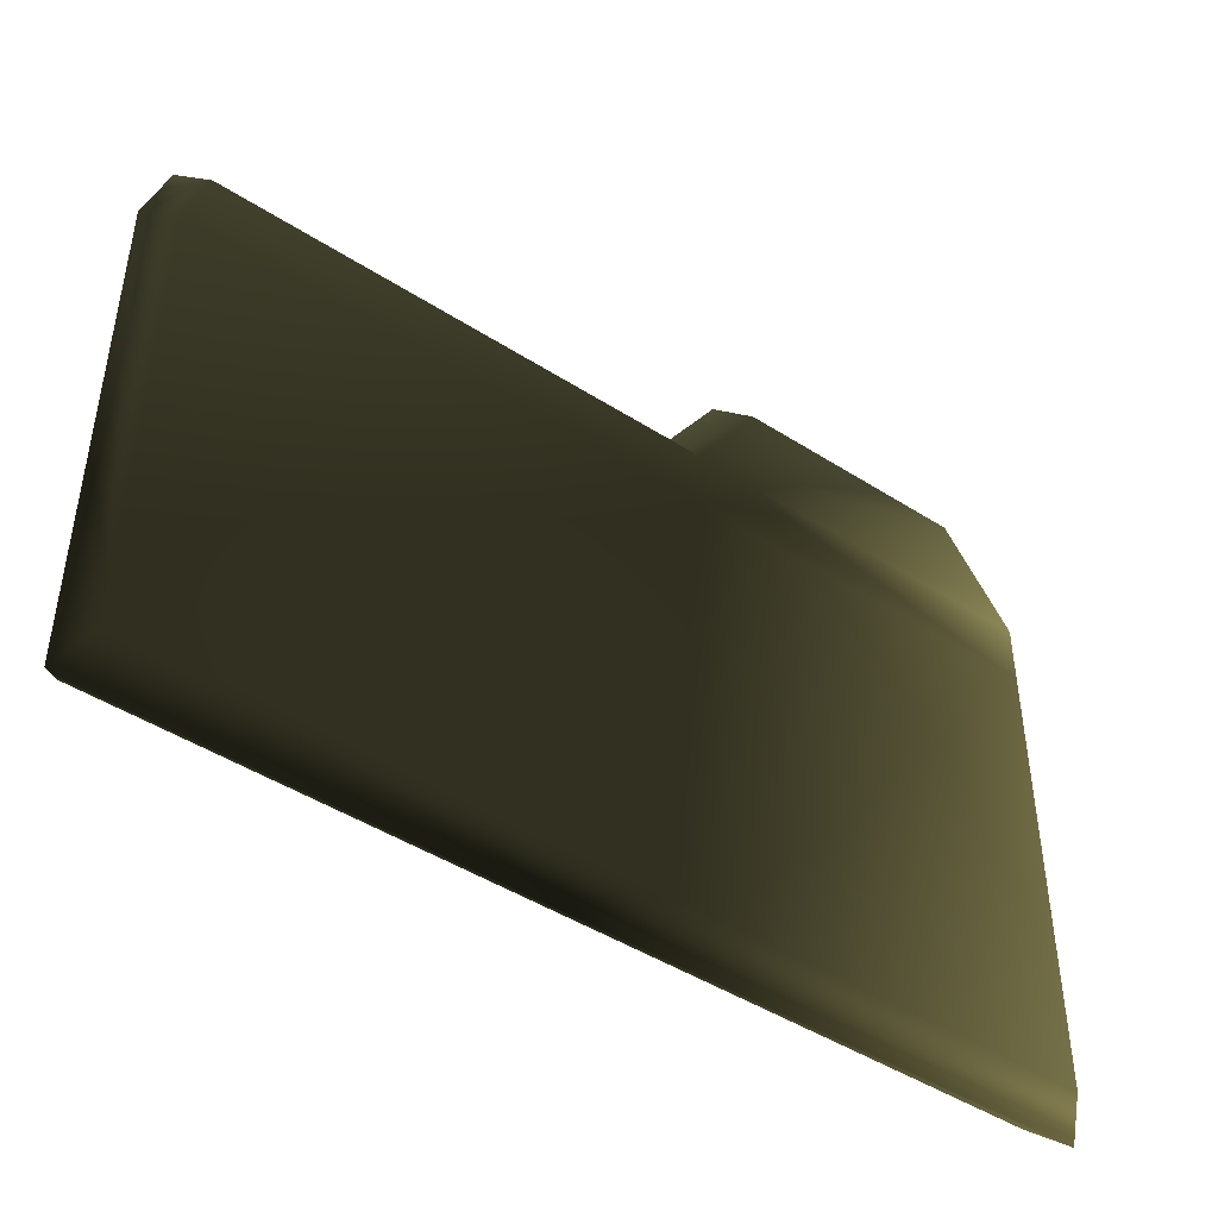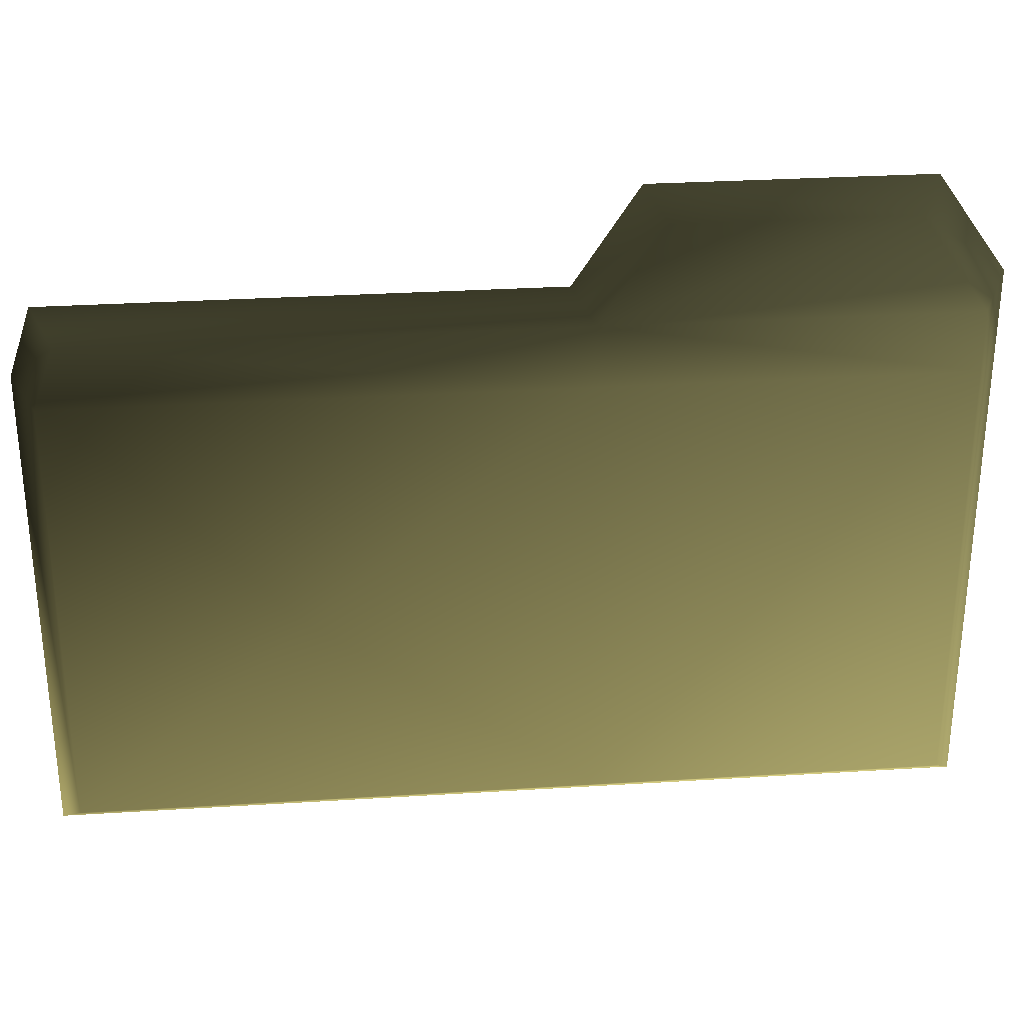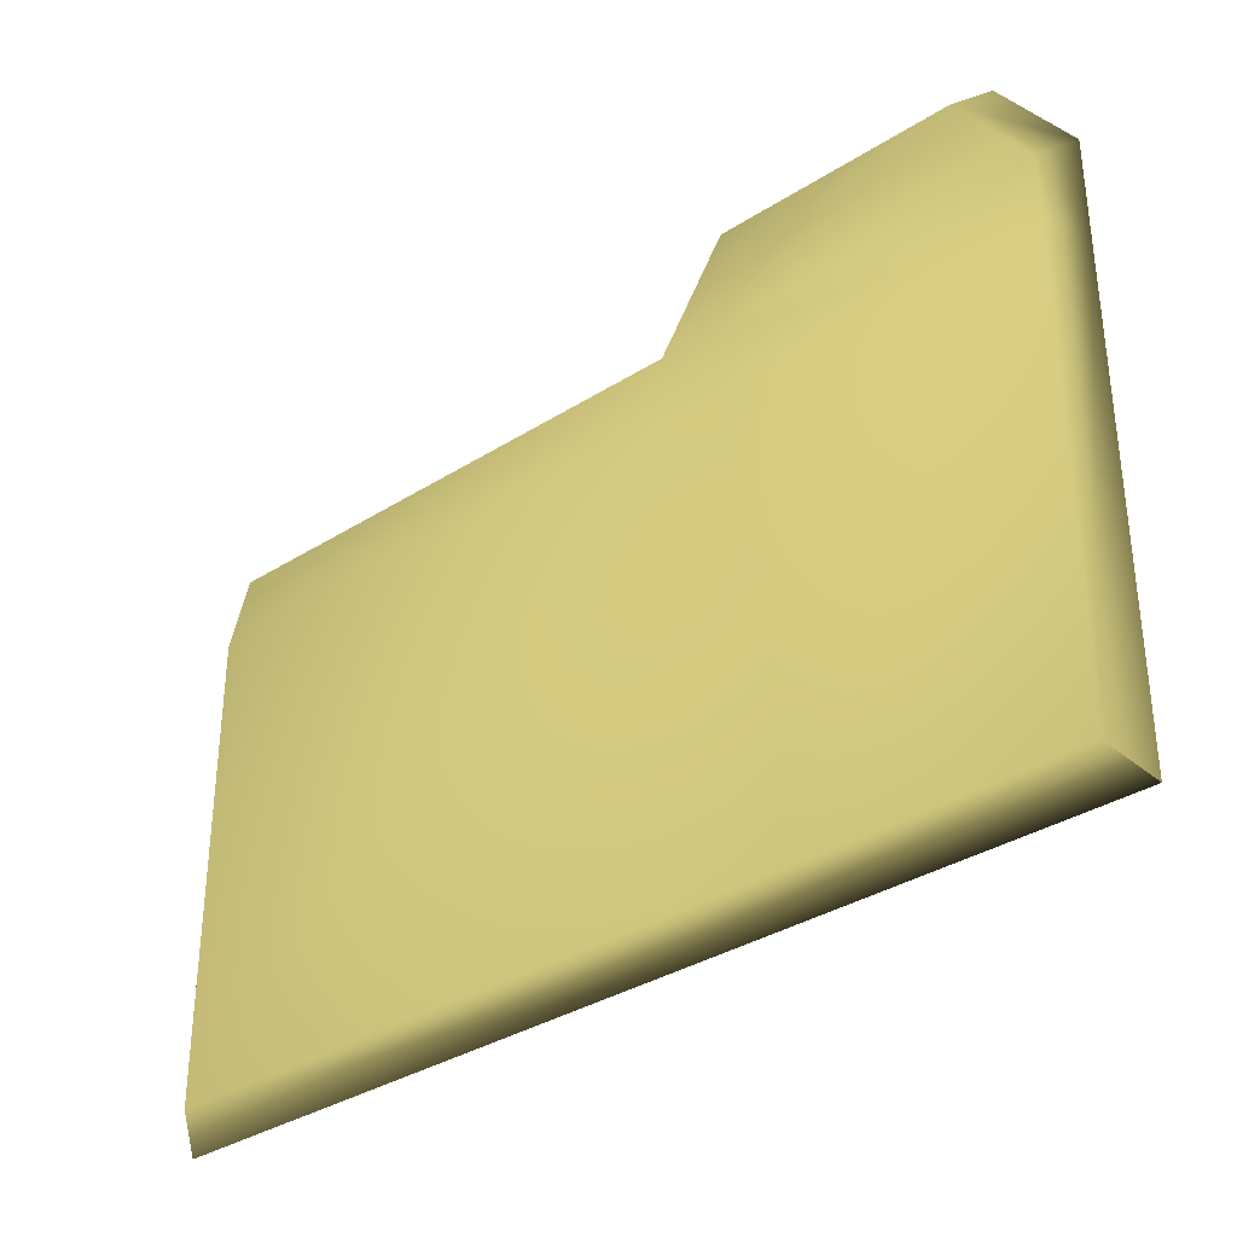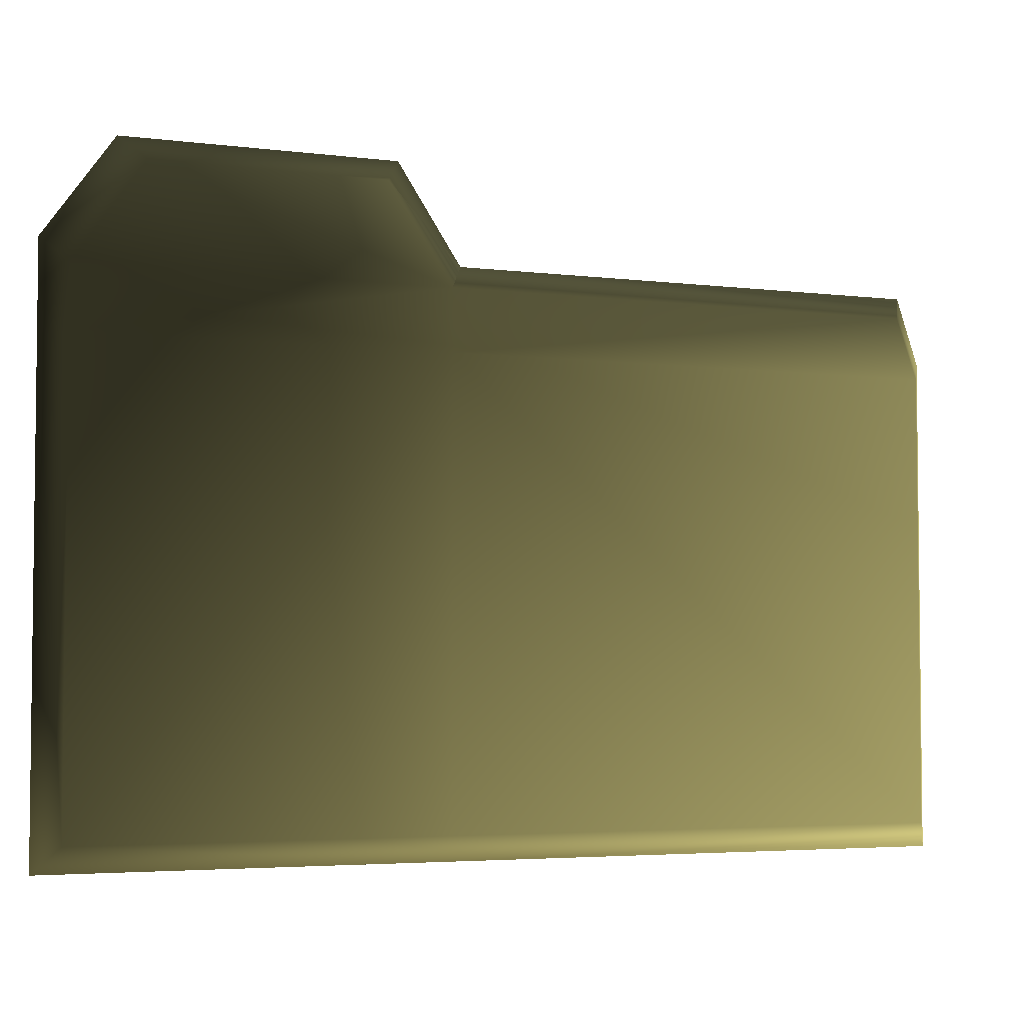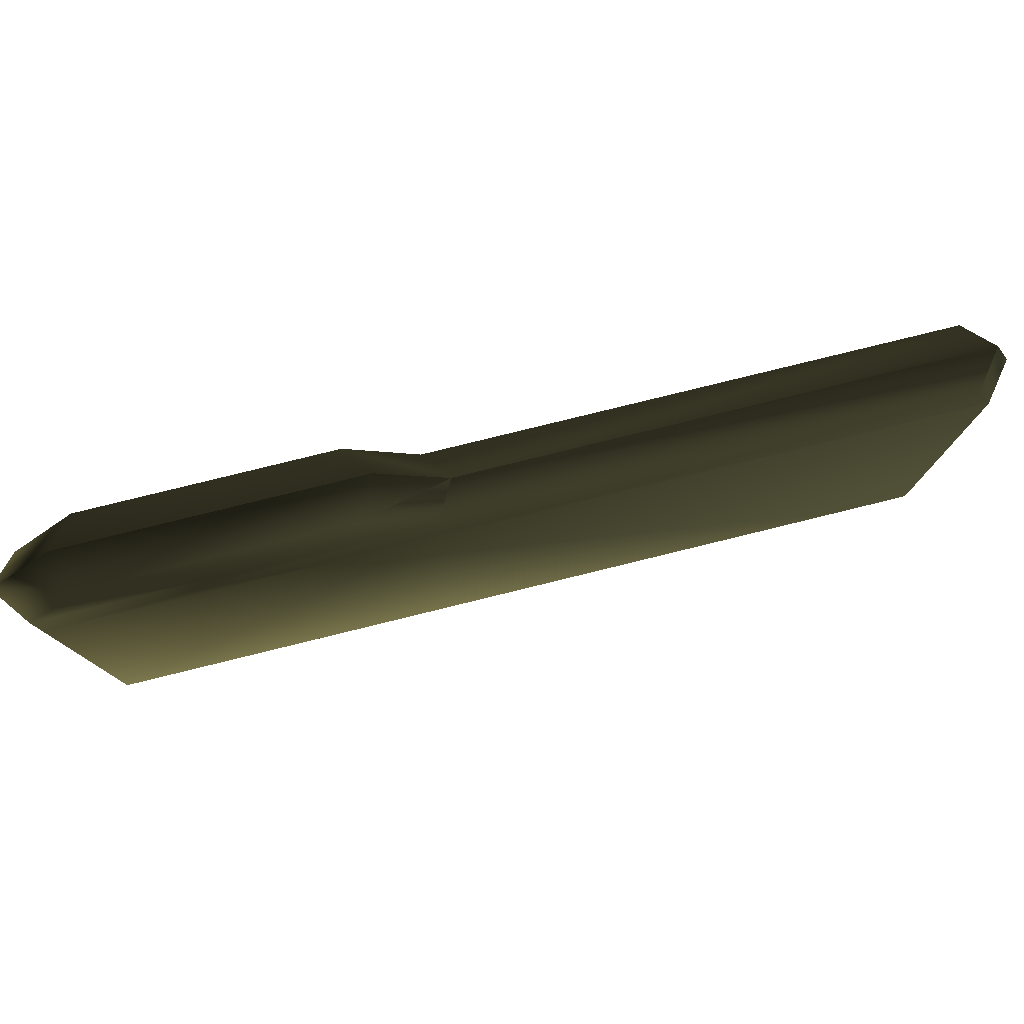
<metadata>
{"format":"obj","ext":"obj","renderer":"f3d","projection":"perspective","resolution":1024,"background":"white","views":[{"elev":-45.5,"azim":-66.5,"up":"+Y"},{"elev":29.7,"azim":-35.3,"up":"+Y"},{"elev":-34.4,"azim":10.6,"up":"+Y"},{"elev":-4.1,"azim":127.2,"up":"+Y"},{"elev":79.7,"azim":136.2,"up":"+Y"}]}
</metadata>
<code>
v 1.693 3.125 1.149 0.9137 0.8941 0.6039 #0.502
v 0.2241 1.014 0.3013 0.9137 0.8941 0.6039 #0.502
v 1.693 1.014 1.149 0.9137 0.8941 0.6039 #0.502
v -1.693 1.014 -1.149 0.9137 0.8941 0.6039 #0.502
v -1.855 0.8909 -1.071 0.9137 0.8941 0.6039 #0.502
v -1.855 3.218 -1.071 0.9137 0.8941 0.6039 #0.502
v -1.842 1.014 -0.8914 0.9137 0.8941 0.6039 #0.502
v -1.855 3.218 -1.071 0.9137 0.8941 0.6039 #0.502
v -1.855 0.8909 -1.071 0.9137 0.8941 0.6039 #0.502
v -1.855 3.218 -1.071 0.9137 0.8941 0.6039 #0.502
v -1.842 1.014 -0.8914 0.9137 0.8941 0.6039 #0.502
v -1.842 3.125 -0.8914 0.9137 0.8941 0.6039 #0.502
v 1.855 3.125 1.071 0.9137 0.8941 0.6039 #0.502
v 1.693 1.014 1.149 0.9137 0.8941 0.6039 #0.502
v 1.855 0.8909 1.071 0.9137 0.8941 0.6039 #0.502
v 1.693 1.014 1.149 0.9137 0.8941 0.6039 #0.502
v 1.855 3.125 1.071 0.9137 0.8941 0.6039 #0.502
v 1.693 3.125 1.149 0.9137 0.8941 0.6039 #0.502
v 1.842 1.014 0.8914 0.9137 0.8941 0.6039 #0.502
v 1.855 3.125 1.071 0.9137 0.8941 0.6039 #0.502
v 1.855 0.8909 1.071 0.9137 0.8941 0.6039 #0.502
v 1.842 1.014 0.8914 0.9137 0.8941 0.6039 #0.502
v 1.842 3.125 0.8914 0.9137 0.8941 0.6039 #0.502
v 1.855 3.125 1.071 0.9137 0.8941 0.6039 #0.502
v -1.855 3.218 -1.071 0.9137 0.8941 0.6039 #0.502
v -1.604 3.414 -1.098 0.9137 0.8941 0.6039 #0.502
v -1.693 3.125 -1.149 0.9137 0.8941 0.6039 #0.502
v -1.604 3.414 -1.098 0.9137 0.8941 0.6039 #0.502
v -1.855 3.218 -1.071 0.9137 0.8941 0.6039 #0.502
v -1.763 3.537 -1.018 0.9137 0.8941 0.6039 #0.502
v -1.855 3.218 -1.071 0.9137 0.8941 0.6039 #0.502
v -1.753 3.414 -0.8403 0.9137 0.8941 0.6039 #0.502
v -1.763 3.537 -1.018 0.9137 0.8941 0.6039 #0.502
v -1.855 3.218 -1.071 0.9137 0.8941 0.6039 #0.502
v -1.842 3.125 -0.8914 0.9137 0.8941 0.6039 #0.502
v -1.753 3.414 -0.8403 0.9137 0.8941 0.6039 #0.502
v 1.855 3.125 1.071 0.9137 0.8941 0.6039 #0.502
v 1.693 3.414 1.149 0.9137 0.8941 0.6039 #0.502
v 1.693 3.125 1.149 0.9137 0.8941 0.6039 #0.502
v 1.855 3.125 1.071 0.9137 0.8941 0.6039 #0.502
v 1.855 3.537 1.071 0.9137 0.8941 0.6039 #0.502
v 1.693 3.414 1.149 0.9137 0.8941 0.6039 #0.502
v 1.842 3.414 0.8914 0.9137 0.8941 0.6039 #0.502
v 1.855 3.125 1.071 0.9137 0.8941 0.6039 #0.502
v 1.842 3.125 0.8914 0.9137 0.8941 0.6039 #0.502
v 1.855 3.125 1.071 0.9137 0.8941 0.6039 #0.502
v 1.842 3.414 0.8914 0.9137 0.8941 0.6039 #0.502
v 1.855 3.537 1.071 0.9137 0.8941 0.6039 #0.502
v -1.693 1.014 -1.149 0.9137 0.8941 0.6039 #0.502
v 0.2986 0.8909 0.1724 0.9137 0.8941 0.6039 #0.502
v -1.855 0.8909 -1.071 0.9137 0.8941 0.6039 #0.502
v 0.2986 0.8909 0.1724 0.9137 0.8941 0.6039 #0.502
v -1.693 1.014 -1.149 0.9137 0.8941 0.6039 #0.502
v 0.373 1.014 0.04346 0.9137 0.8941 0.6039 #0.502
v 1.842 1.014 0.8914 0.9137 0.8941 0.6039 #0.502
v 0.2986 0.8909 0.1724 0.9137 0.8941 0.6039 #0.502
v 0.373 1.014 0.04346 0.9137 0.8941 0.6039 #0.502
v 1.842 1.014 0.8914 0.9137 0.8941 0.6039 #0.502
v 1.855 0.8909 1.071 0.9137 0.8941 0.6039 #0.502
v 0.2986 0.8909 0.1724 0.9137 0.8941 0.6039 #0.502
v -1.842 1.014 -0.8914 0.9137 0.8941 0.6039 #0.502
v 0.2986 0.8909 0.1724 0.9137 0.8941 0.6039 #0.502
v 0.2241 1.014 0.3013 0.9137 0.8941 0.6039 #0.502
v -1.842 1.014 -0.8914 0.9137 0.8941 0.6039 #0.502
v -1.855 0.8909 -1.071 0.9137 0.8941 0.6039 #0.502
v 0.2986 0.8909 0.1724 0.9137 0.8941 0.6039 #0.502
v 1.693 1.014 1.149 0.9137 0.8941 0.6039 #0.502
v 0.2986 0.8909 0.1724 0.9137 0.8941 0.6039 #0.502
v 1.855 0.8909 1.071 0.9137 0.8941 0.6039 #0.502
v 0.2986 0.8909 0.1724 0.9137 0.8941 0.6039 #0.502
v 1.693 1.014 1.149 0.9137 0.8941 0.6039 #0.502
v 0.2241 1.014 0.3013 0.9137 0.8941 0.6039 #0.502
v 0.373 3.125 0.04346 0.9137 0.8941 0.6039 #0.502
v -1.693 1.014 -1.149 0.9137 0.8941 0.6039 #0.502
v -1.693 3.125 -1.149 0.9137 0.8941 0.6039 #0.502
v -1.693 1.014 -1.149 0.9137 0.8941 0.6039 #0.502
v 0.373 3.125 0.04346 0.9137 0.8941 0.6039 #0.502
v 0.373 1.014 0.04346 0.9137 0.8941 0.6039 #0.502
v 0.373 3.125 0.04346 0.9137 0.8941 0.6039 #0.502
v 1.842 1.014 0.8914 0.9137 0.8941 0.6039 #0.502
v 0.373 1.014 0.04346 0.9137 0.8941 0.6039 #0.502
v 1.842 1.014 0.8914 0.9137 0.8941 0.6039 #0.502
v 0.373 3.125 0.04346 0.9137 0.8941 0.6039 #0.502
v 1.842 3.125 0.8914 0.9137 0.8941 0.6039 #0.502
v -1.842 1.014 -0.8914 0.9137 0.8941 0.6039 #0.502
v 0.2241 3.125 0.3013 0.9137 0.8941 0.6039 #0.502
v -1.842 3.125 -0.8914 0.9137 0.8941 0.6039 #0.502
v 0.2241 3.125 0.3013 0.9137 0.8941 0.6039 #0.502
v -1.842 1.014 -0.8914 0.9137 0.8941 0.6039 #0.502
v 0.2241 1.014 0.3013 0.9137 0.8941 0.6039 #0.502
v -1.693 1.014 -1.149 0.9137 0.8941 0.6039 #0.502
v -1.855 3.218 -1.071 0.9137 0.8941 0.6039 #0.502
v -1.693 3.125 -1.149 0.9137 0.8941 0.6039 #0.502
v 0.2241 1.014 0.3013 0.9137 0.8941 0.6039 #0.502
v 1.693 3.125 1.149 0.9137 0.8941 0.6039 #0.502
v 0.2241 3.125 0.3013 0.9137 0.8941 0.6039 #0.502
v -1.604 3.414 -1.098 0.9137 0.8941 0.6039 #0.502
v 0.373 3.125 0.04346 0.9137 0.8941 0.6039 #0.502
v -1.693 3.125 -1.149 0.9137 0.8941 0.6039 #0.502
v 0.373 3.125 0.04346 0.9137 0.8941 0.6039 #0.502
v -1.604 3.414 -1.098 0.9137 0.8941 0.6039 #0.502
v 0.3745 3.414 0.04419 0.9137 0.8941 0.6039 #0.502
v 0.3745 3.414 0.04419 0.9137 0.8941 0.6039 #0.502
v 1.842 3.125 0.8914 0.9137 0.8941 0.6039 #0.502
v 0.373 3.125 0.04346 0.9137 0.8941 0.6039 #0.502
v 1.842 3.125 0.8914 0.9137 0.8941 0.6039 #0.502
v 0.3745 3.414 0.04419 0.9137 0.8941 0.6039 #0.502
v 1.842 3.414 0.8914 0.9137 0.8941 0.6039 #0.502
v 0.2241 3.125 0.3013 0.9137 0.8941 0.6039 #0.502
v -1.753 3.414 -0.8403 0.9137 0.8941 0.6039 #0.502
v -1.842 3.125 -0.8914 0.9137 0.8941 0.6039 #0.502
v 0.2241 3.125 0.3013 0.9137 0.8941 0.6039 #0.502
v 0.2256 3.414 0.302 0.9137 0.8941 0.6039 #0.502
v -1.753 3.414 -0.8403 0.9137 0.8941 0.6039 #0.502
v 1.693 3.125 1.149 0.9137 0.8941 0.6039 #0.502
v 0.2256 3.414 0.302 0.9137 0.8941 0.6039 #0.502
v 0.2241 3.125 0.3013 0.9137 0.8941 0.6039 #0.502
v 1.693 3.125 1.149 0.9137 0.8941 0.6039 #0.502
v 1.693 3.414 1.149 0.9137 0.8941 0.6039 #0.502
v 0.2256 3.414 0.302 0.9137 0.8941 0.6039 #0.502
v 0.2175 3.537 0.1255 0.9137 0.8941 0.6039 #0.502
v -1.604 3.414 -1.098 0.9137 0.8941 0.6039 #0.502
v -1.763 3.537 -1.018 0.9137 0.8941 0.6039 #0.502
v -1.604 3.414 -1.098 0.9137 0.8941 0.6039 #0.502
v 0.2175 3.537 0.1255 0.9137 0.8941 0.6039 #0.502
v 0.3745 3.414 0.04419 0.9137 0.8941 0.6039 #0.502
v -1.753 3.414 -0.8403 0.9137 0.8941 0.6039 #0.502
v 0.2175 3.537 0.1255 0.9137 0.8941 0.6039 #0.502
v -1.763 3.537 -1.018 0.9137 0.8941 0.6039 #0.502
v -1.753 3.414 -0.8403 0.9137 0.8941 0.6039 #0.502
v 0.2256 3.414 0.302 0.9137 0.8941 0.6039 #0.502
v 0.2175 3.537 0.1255 0.9137 0.8941 0.6039 #0.502
v 1.564 3.869 0.731 0.9137 0.8941 0.6039 #0.502
v 0.4766 3.992 0.2751 0.9137 0.8941 0.6039 #0.502
v 1.573 3.992 0.9082 0.9137 0.8941 0.6039 #0.502
v 0.4766 3.992 0.2751 0.9137 0.8941 0.6039 #0.502
v 1.564 3.869 0.731 0.9137 0.8941 0.6039 #0.502
v 0.6343 3.869 0.1943 0.9137 0.8941 0.6039 #0.502
v 1.415 3.869 0.9888 0.9137 0.8941 0.6039 #0.502
v 0.4766 3.992 0.2751 0.9137 0.8941 0.6039 #0.502
v 0.4854 3.869 0.4521 0.9137 0.8941 0.6039 #0.502
v 1.415 3.869 0.9888 0.9137 0.8941 0.6039 #0.502
v 1.573 3.992 0.9082 0.9137 0.8941 0.6039 #0.502
v 0.4766 3.992 0.2751 0.9137 0.8941 0.6039 #0.502
v 0.3745 3.414 0.04419 0.9137 0.8941 0.6039 #0.502
v 1.564 3.869 0.731 0.9137 0.8941 0.6039 #0.502
v 1.842 3.414 0.8914 0.9137 0.8941 0.6039 #0.502
v 0.3745 3.414 0.04419 0.9137 0.8941 0.6039 #0.502
v 0.6343 3.869 0.1943 0.9137 0.8941 0.6039 #0.502
v 1.564 3.869 0.731 0.9137 0.8941 0.6039 #0.502
v 0.6343 3.869 0.1943 0.9137 0.8941 0.6039 #0.502
v 0.2175 3.537 0.1255 0.9137 0.8941 0.6039 #0.502
v 0.4766 3.992 0.2751 0.9137 0.8941 0.6039 #0.502
v 0.6343 3.869 0.1943 0.9137 0.8941 0.6039 #0.502
v 0.3745 3.414 0.04419 0.9137 0.8941 0.6039 #0.502
v 0.2175 3.537 0.1255 0.9137 0.8941 0.6039 #0.502
v 0.2175 3.537 0.1255 0.9137 0.8941 0.6039 #0.502
v 0.4854 3.869 0.4521 0.9137 0.8941 0.6039 #0.502
v 0.4766 3.992 0.2751 0.9137 0.8941 0.6039 #0.502
v 0.2175 3.537 0.1255 0.9137 0.8941 0.6039 #0.502
v 0.2256 3.414 0.302 0.9137 0.8941 0.6039 #0.502
v 0.4854 3.869 0.4521 0.9137 0.8941 0.6039 #0.502
v 0.2256 3.414 0.302 0.9137 0.8941 0.6039 #0.502
v 1.415 3.869 0.9888 0.9137 0.8941 0.6039 #0.502
v 0.4854 3.869 0.4521 0.9137 0.8941 0.6039 #0.502
v 0.2256 3.414 0.302 0.9137 0.8941 0.6039 #0.502
v 1.693 3.414 1.149 0.9137 0.8941 0.6039 #0.502
v 1.415 3.869 0.9888 0.9137 0.8941 0.6039 #0.502
v 1.855 3.537 1.071 0.9137 0.8941 0.6039 #0.502
v 1.415 3.869 0.9888 0.9137 0.8941 0.6039 #0.502
v 1.693 3.414 1.149 0.9137 0.8941 0.6039 #0.502
v 1.415 3.869 0.9888 0.9137 0.8941 0.6039 #0.502
v 1.855 3.537 1.071 0.9137 0.8941 0.6039 #0.502
v 1.573 3.992 0.9082 0.9137 0.8941 0.6039 #0.502
v 1.855 3.537 1.071 0.9137 0.8941 0.6039 #0.502
v 1.564 3.869 0.731 0.9137 0.8941 0.6039 #0.502
v 1.573 3.992 0.9082 0.9137 0.8941 0.6039 #0.502
v 1.855 3.537 1.071 0.9137 0.8941 0.6039 #0.502
v 1.842 3.414 0.8914 0.9137 0.8941 0.6039 #0.502
v 1.564 3.869 0.731 0.9137 0.8941 0.6039 #0.502
f 1 2 3
f 4 5 6
f 7 8 9
f 10 11 12
f 13 14 15
f 16 17 18
f 19 20 21
f 22 23 24
f 25 26 27
f 28 29 30
f 31 32 33
f 34 35 36
f 37 38 39
f 40 41 42
f 43 44 45
f 46 47 48
f 49 50 51
f 52 53 54
f 55 56 57
f 58 59 60
f 61 62 63
f 64 65 66
f 67 68 69
f 70 71 72
f 73 74 75
f 76 77 78
f 79 80 81
f 82 83 84
f 85 86 87
f 88 89 90
f 91 92 93
f 94 95 96
f 97 98 99
f 100 101 102
f 103 104 105
f 106 107 108
f 109 110 111
f 112 113 114
f 115 116 117
f 118 119 120
f 121 122 123
f 124 125 126
f 127 128 129
f 130 131 132
f 133 134 135
f 136 137 138
f 139 140 141
f 142 143 144
f 145 146 147
f 148 149 150
f 151 152 153
f 154 155 156
f 157 158 159
f 160 161 162
f 163 164 165
f 166 167 168
f 169 170 171
f 172 173 174
f 175 176 177
f 178 179 180

</code>
